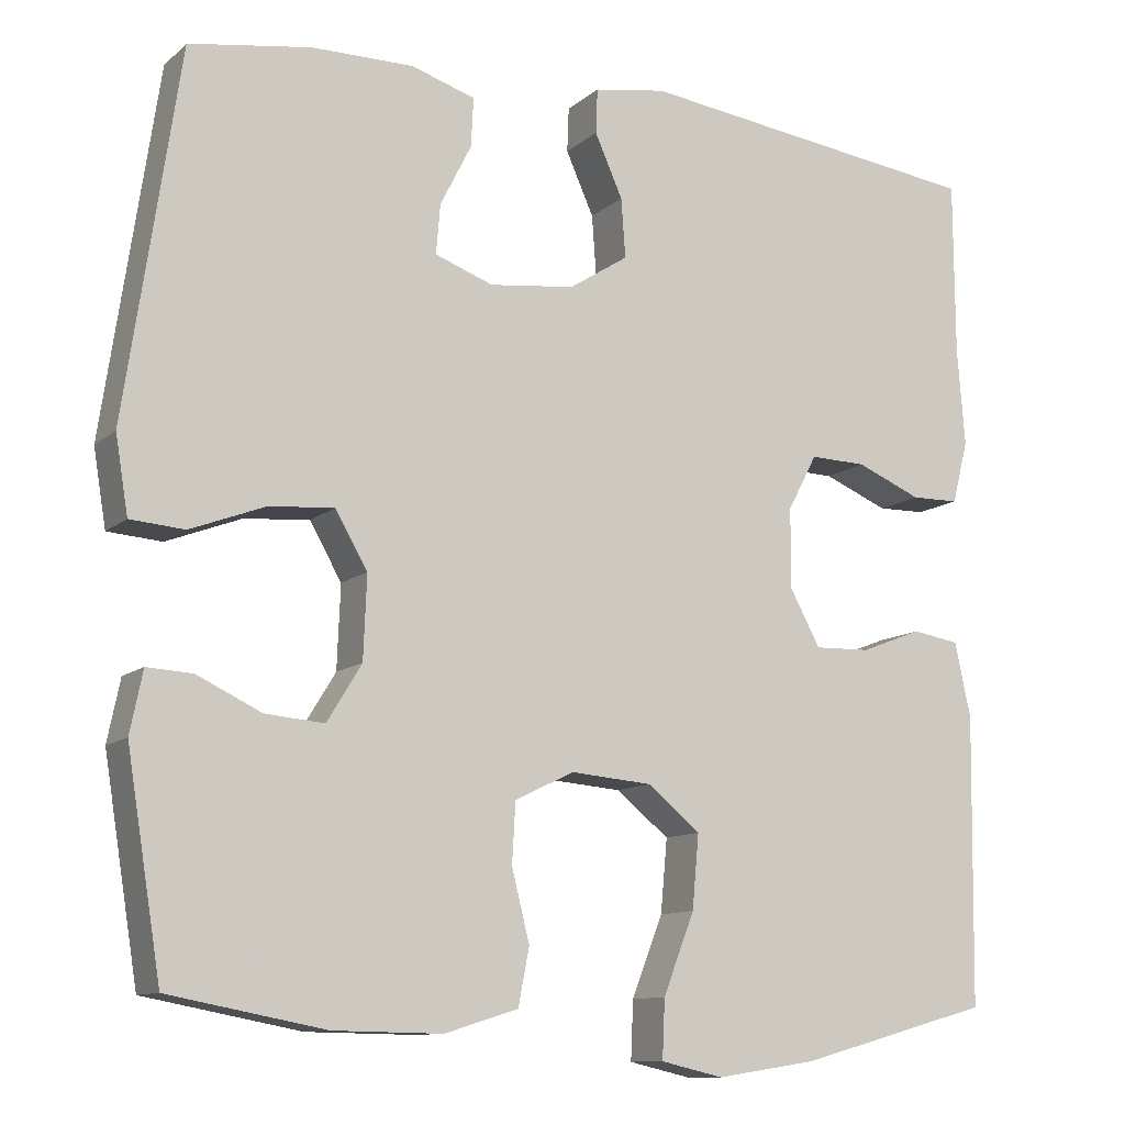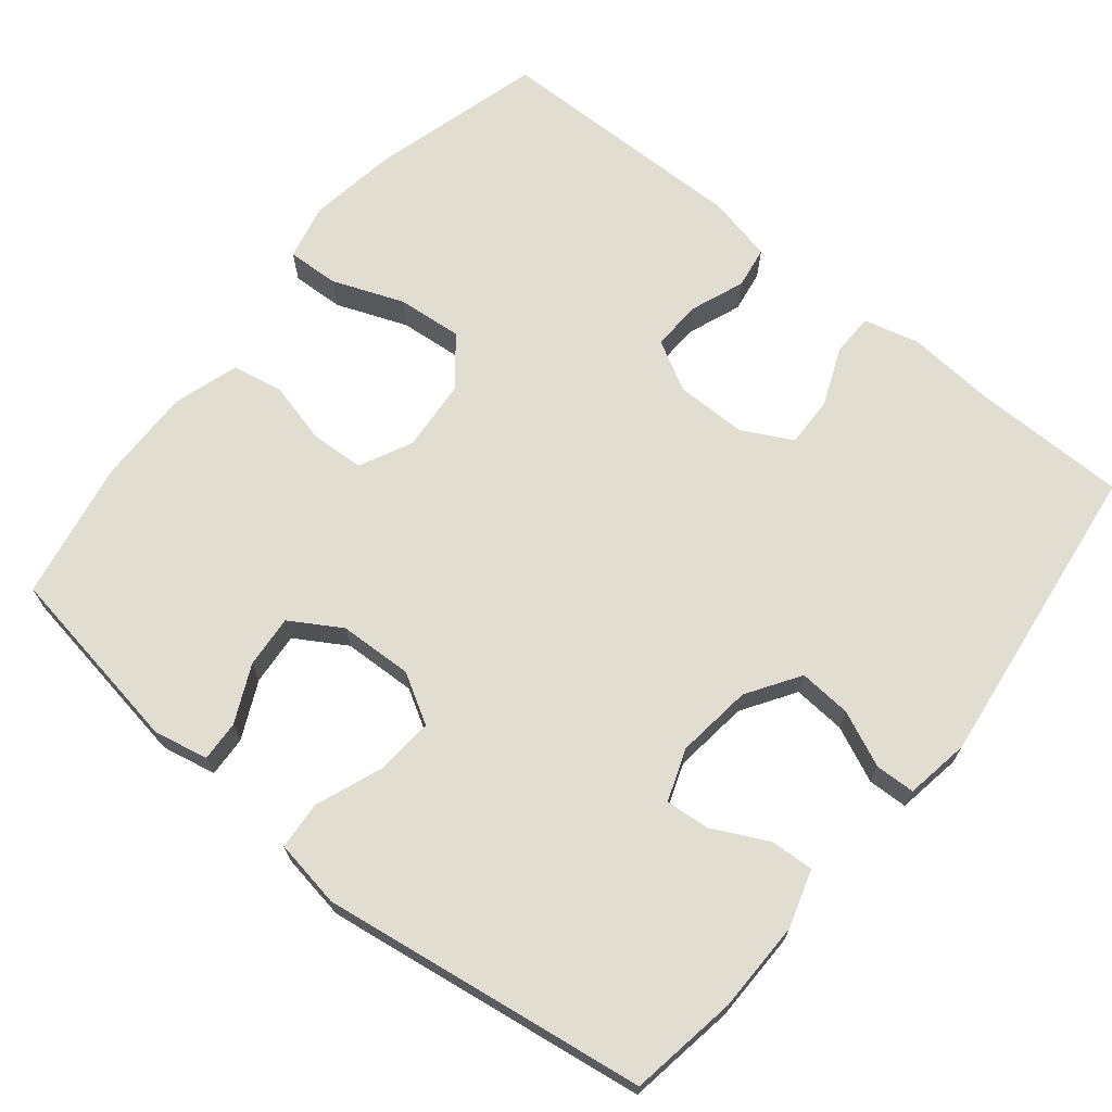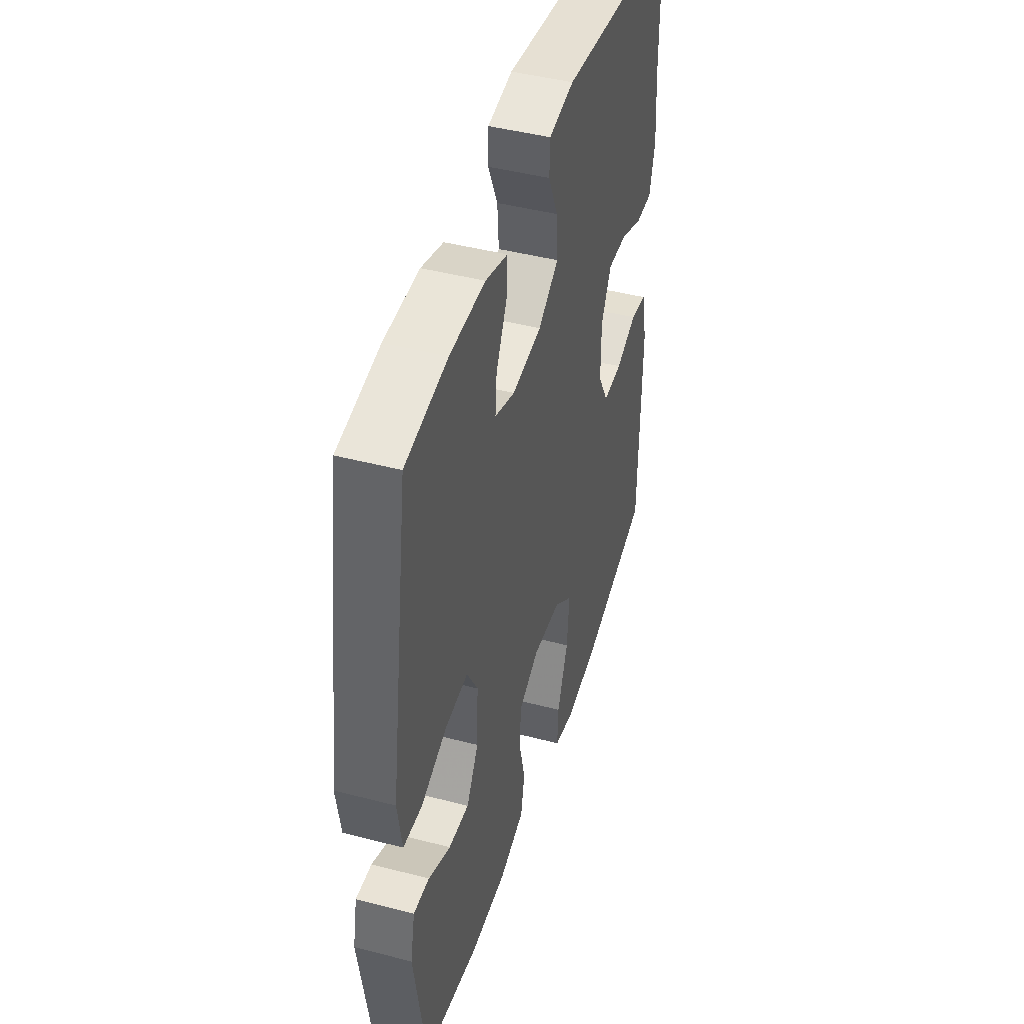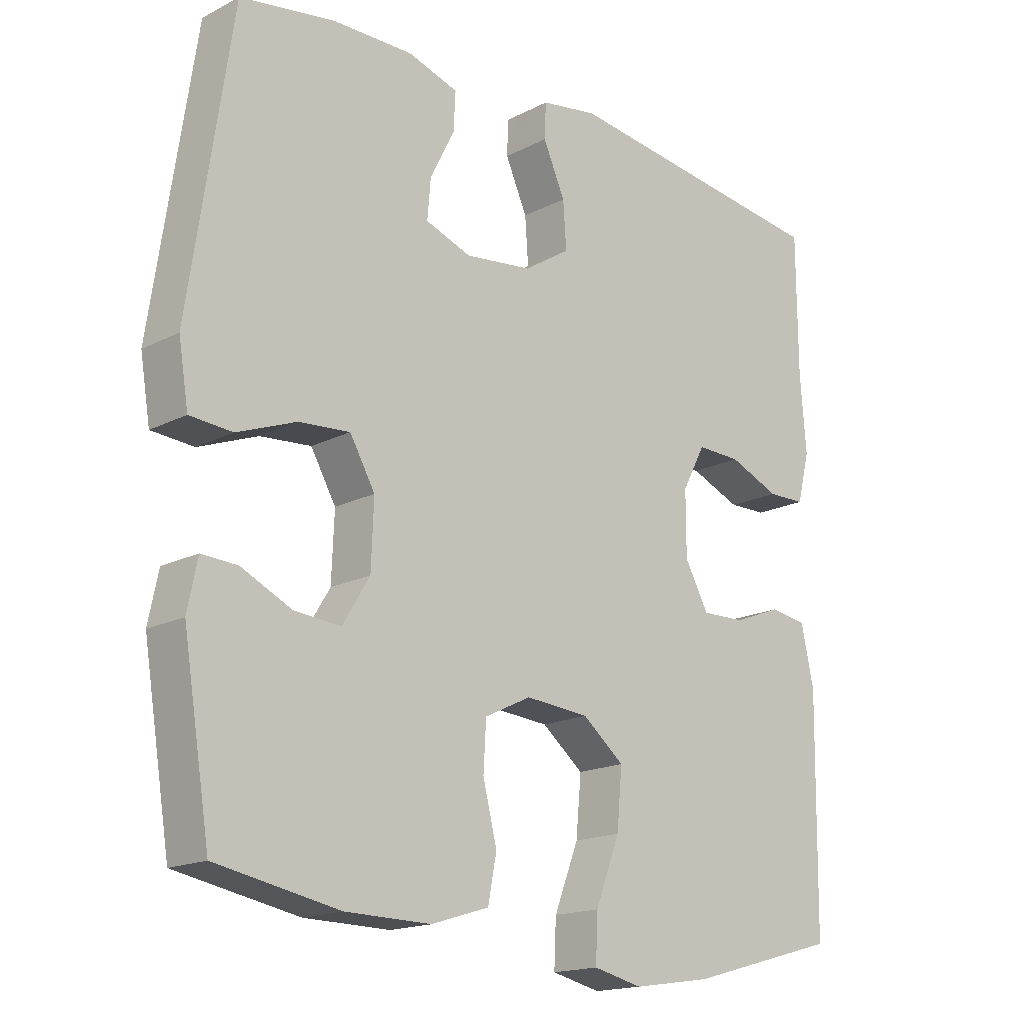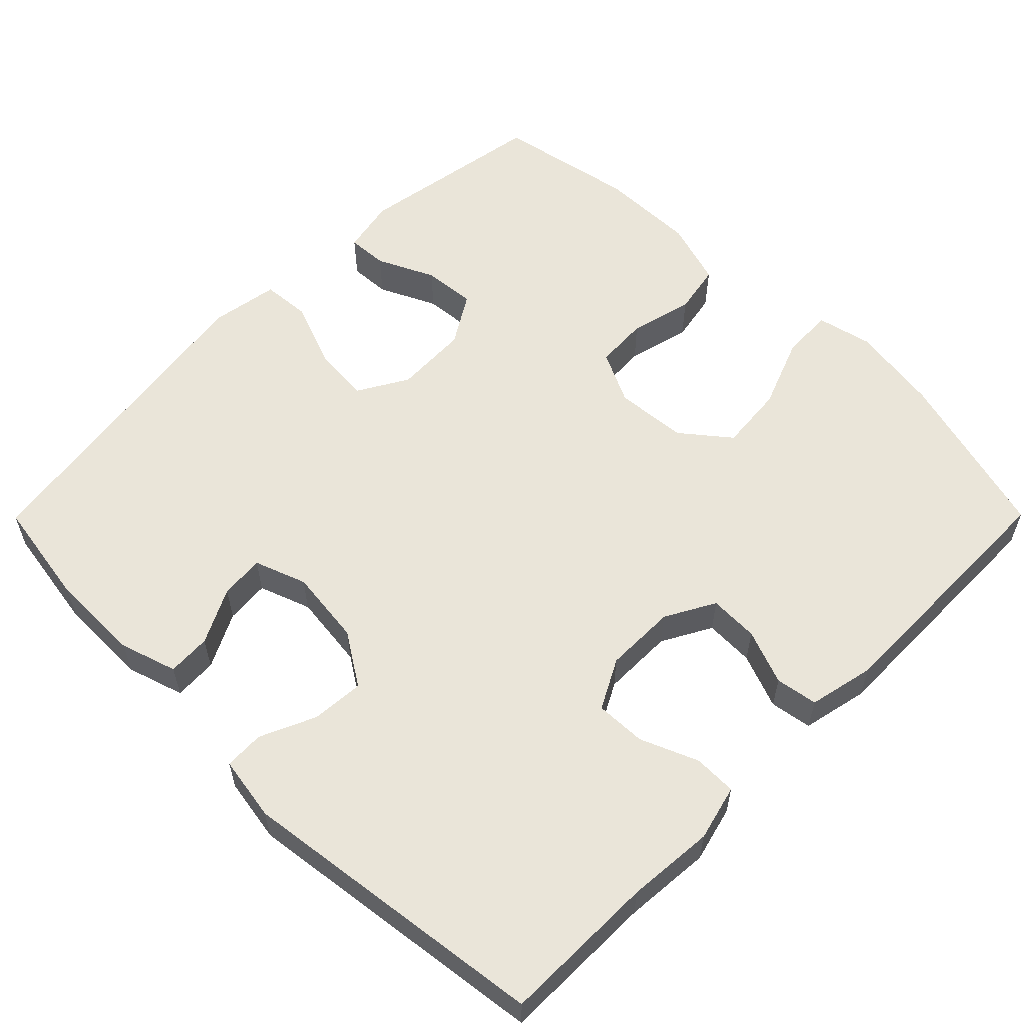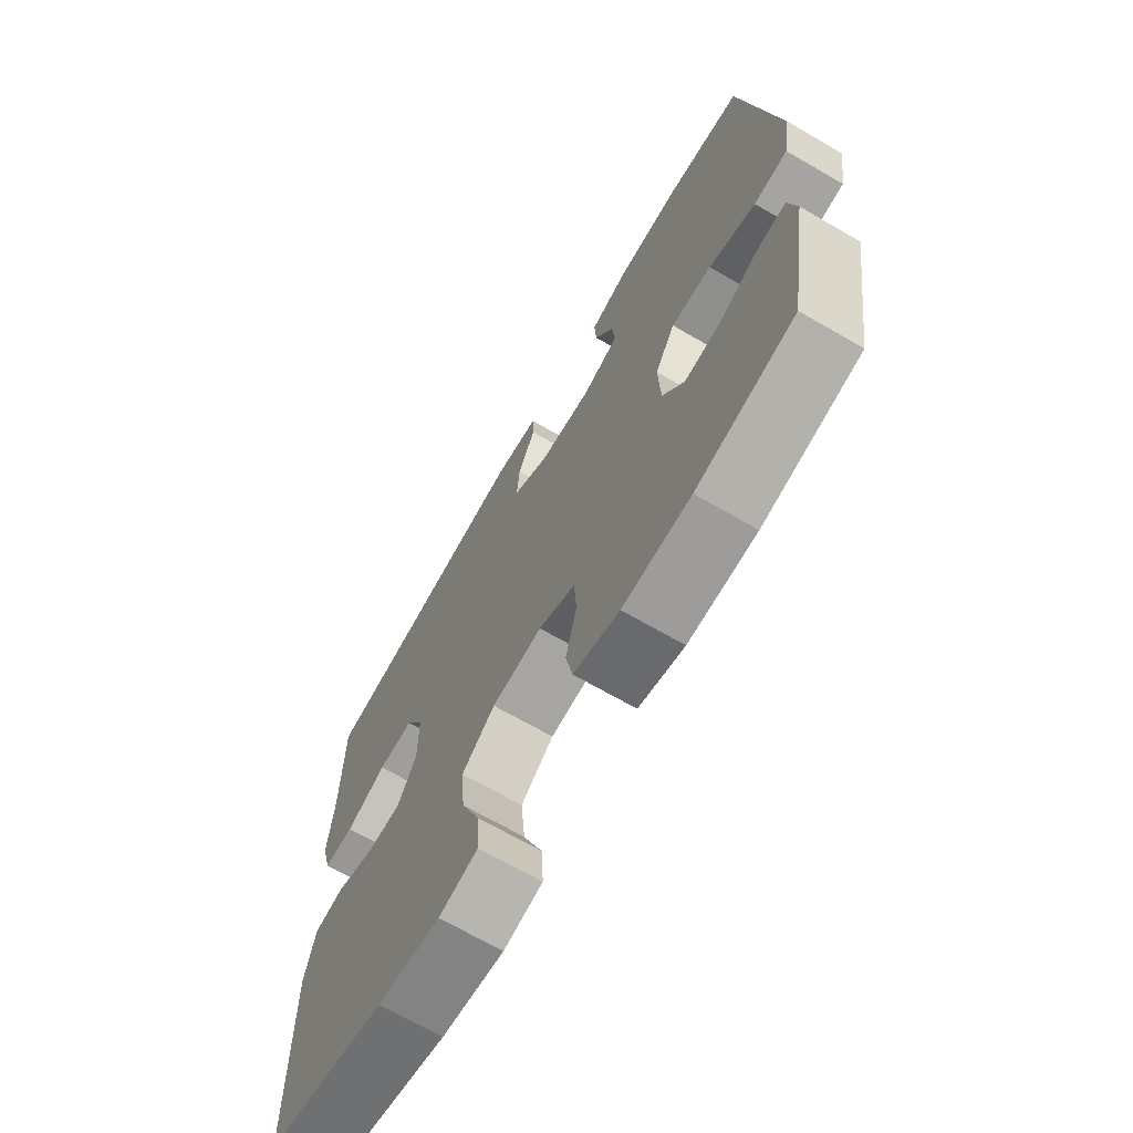
<metadata>
{"format":"obj","ext":"obj","renderer":"f3d","projection":"perspective","resolution":1024,"background":"white","views":[{"elev":-11.1,"azim":-28.1,"up":"+Z"},{"elev":68.9,"azim":-50.8,"up":"+Y"},{"elev":44.7,"azim":-73.1,"up":"+Z"},{"elev":-17.0,"azim":-44.1,"up":"+Z"},{"elev":57.9,"azim":44.8,"up":"+Y"},{"elev":-69.3,"azim":-120.0,"up":"+Z"}]}
</metadata>
<code>
v -0.5 0.07 0.5
v -0.356 0.07 0.523
v -0.235 0.07 0.524
v -0.159 0.07 0.5
v -0.162 0.07 0.442
v -0.199 0.07 0.369
v -0.204 0.07 0.31
v -0.135 0.07 0.285
v -0.034 0.07 0.297
v 0.036 0.07 0.342
v 0.031 0.07 0.412
v -0.002 0.07 0.486
v 0 0.07 0.539
v 0.086 0.07 0.553
v 0.5 0.07 0.5
v 0.501 0.07 0.293
v 0.51 0.07 0.177
v 0.491 0.07 0.103
v 0.434 0.07 0.102
v 0.357 0.07 0.134
v 0.29 0.07 0.136
v 0.255 0.07 0.07
v 0.255 0.07 -0.025
v 0.291 0.07 -0.091
v 0.357 0.07 -0.089
v 0.43 0.07 -0.061
v 0.486 0.07 -0.07
v 0.505 0.07 -0.158
v 0.5 0.07 -0.5
v 0.271 0.07 -0.563
v 0.152 0.07 -0.581
v 0.078 0.07 -0.564
v 0.081 0.07 -0.495
v 0.118 0.07 -0.4
v 0.126 0.07 -0.313
v 0.063 0.07 -0.262
v -0.033 0.07 -0.254
v -0.103 0.07 -0.288
v -0.107 0.07 -0.359
v -0.086 0.07 -0.443
v -0.099 0.07 -0.51
v -0.186 0.07 -0.537
v -0.315 0.07 -0.535
v -0.5 0.07 -0.5
v -0.541 0.07 -0.247
v -0.526 0.07 -0.174
v -0.472 0.07 -0.177
v -0.396 0.07 -0.213
v -0.326 0.07 -0.219
v -0.285 0.07 -0.152
v -0.281 0.07 -0.054
v -0.319 0.07 0.012
v -0.396 0.07 0.006
v -0.485 0.07 -0.028
v -0.549 0.07 -0.023
v -0.564 0.07 0.068
v -0.5 0 0.5
v -0.356 0 0.523
v -0.235 0 0.524
v -0.159 0 0.5
v -0.162 0 0.442
v -0.199 0 0.369
v -0.204 0 0.31
v -0.135 0 0.285
v -0.034 0 0.297
v 0.036 0 0.342
v 0.031 0 0.412
v -0.002 0 0.486
v 0 0 0.539
v 0.086 0 0.553
v 0.5 0 0.5
v 0.501 0 0.293
v 0.51 0 0.177
v 0.491 0 0.103
v 0.434 0 0.102
v 0.357 0 0.134
v 0.29 0 0.136
v 0.255 0 0.07
v 0.255 0 -0.025
v 0.291 0 -0.091
v 0.357 0 -0.089
v 0.43 0 -0.061
v 0.486 0 -0.07
v 0.505 0 -0.158
v 0.5 0 -0.5
v 0.271 0 -0.563
v 0.152 0 -0.581
v 0.078 0 -0.564
v 0.081 0 -0.495
v 0.118 0 -0.4
v 0.126 0 -0.313
v 0.063 0 -0.262
v -0.033 0 -0.254
v -0.103 0 -0.288
v -0.107 0 -0.359
v -0.086 0 -0.443
v -0.099 0 -0.51
v -0.186 0 -0.537
v -0.315 0 -0.535
v -0.5 0 -0.5
v -0.541 0 -0.247
v -0.526 0 -0.174
v -0.472 0 -0.177
v -0.396 0 -0.213
v -0.326 0 -0.219
v -0.285 0 -0.152
v -0.281 0 -0.054
v -0.319 0 0.012
v -0.396 0 0.006
v -0.485 0 -0.028
v -0.549 0 -0.023
v -0.564 0 0.068
f 4 5 6
f 3 4 6
f 2 3 6
f 1 2 6
f 56 1 6
f 55 56 6
f 54 55 6
f 53 54 6
f 52 53 6 7
f 51 52 7 8
f 50 51 8 9
f 46 47 48
f 45 46 48
f 44 45 48
f 43 44 48
f 42 43 48
f 41 42 48
f 40 41 48
f 39 40 48
f 38 39 48 49
f 37 38 49 50
f 32 33 34
f 31 32 34
f 30 31 34
f 29 30 34
f 28 29 34
f 27 28 34
f 26 27 34
f 25 26 34
f 24 25 34 35
f 23 24 35 36
f 18 19 20
f 17 18 20
f 16 17 20
f 16 20 21
f 15 16 21
f 14 15 21
f 13 14 21
f 12 13 21
f 11 12 21
f 10 11 21 22
f 36 37 50
f 23 36 50
f 22 23 50
f 10 22 50
f 9 10 50
f 62 61 60
f 62 60 59
f 62 59 58
f 62 58 57
f 62 57 112
f 62 112 111
f 62 111 110
f 62 110 109
f 63 62 109 108
f 64 63 108 107
f 65 64 107 106
f 104 103 102
f 104 102 101
f 104 101 100
f 104 100 99
f 104 99 98
f 104 98 97
f 104 97 96
f 104 96 95
f 105 104 95 94
f 106 105 94 93
f 90 89 88
f 90 88 87
f 90 87 86
f 90 86 85
f 90 85 84
f 90 84 83
f 90 83 82
f 90 82 81
f 91 90 81 80
f 92 91 80 79
f 76 75 74
f 76 74 73
f 76 73 72
f 77 76 72
f 77 72 71
f 77 71 70
f 77 70 69
f 77 69 68
f 77 68 67
f 78 77 67 66
f 106 93 92
f 106 92 79
f 106 79 78
f 106 78 66
f 106 66 65
f 1 57 58 2
f 2 58 59 3
f 3 59 60 4
f 4 60 61 5
f 5 61 62 6
f 6 62 63 7
f 7 63 64 8
f 8 64 65 9
f 9 65 66 10
f 10 66 67 11
f 11 67 68 12
f 12 68 69 13
f 13 69 70 14
f 14 70 71 15
f 15 71 72 16
f 16 72 73 17
f 17 73 74 18
f 18 74 75 19
f 19 75 76 20
f 20 76 77 21
f 21 77 78 22
f 22 78 79 23
f 23 79 80 24
f 24 80 81 25
f 25 81 82 26
f 26 82 83 27
f 27 83 84 28
f 28 84 85 29
f 29 85 86 30
f 30 86 87 31
f 31 87 88 32
f 32 88 89 33
f 33 89 90 34
f 34 90 91 35
f 35 91 92 36
f 36 92 93 37
f 37 93 94 38
f 38 94 95 39
f 39 95 96 40
f 40 96 97 41
f 41 97 98 42
f 42 98 99 43
f 43 99 100 44
f 44 100 101 45
f 45 101 102 46
f 46 102 103 47
f 47 103 104 48
f 48 104 105 49
f 49 105 106 50
f 50 106 107 51
f 51 107 108 52
f 52 108 109 53
f 53 109 110 54
f 54 110 111 55
f 55 111 112 56
f 56 112 57 1

</code>
